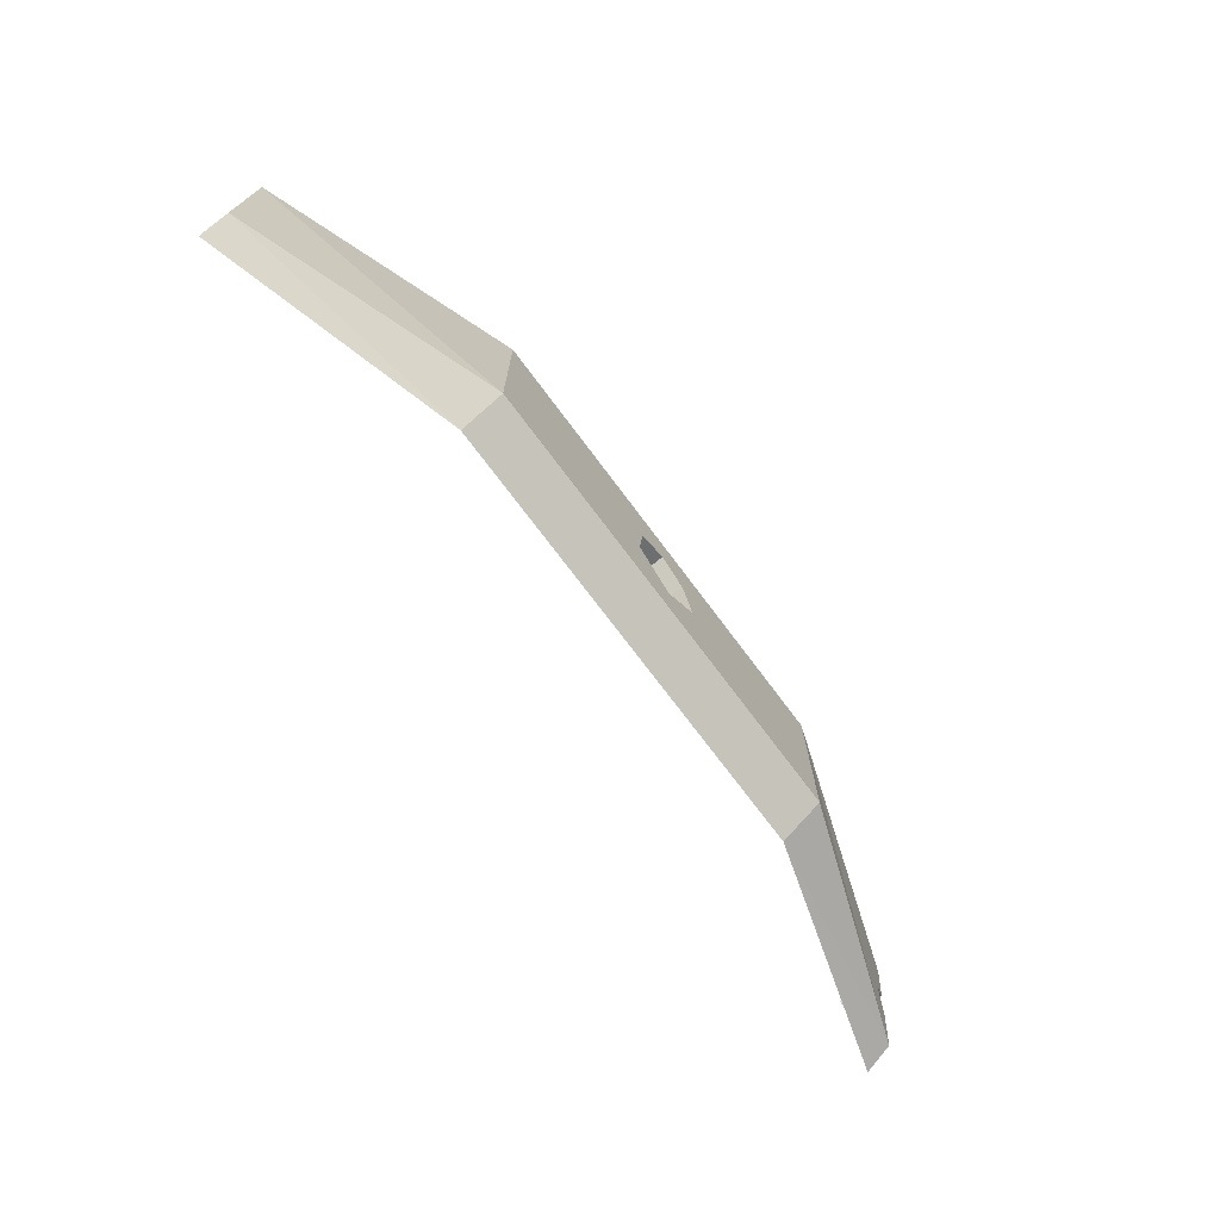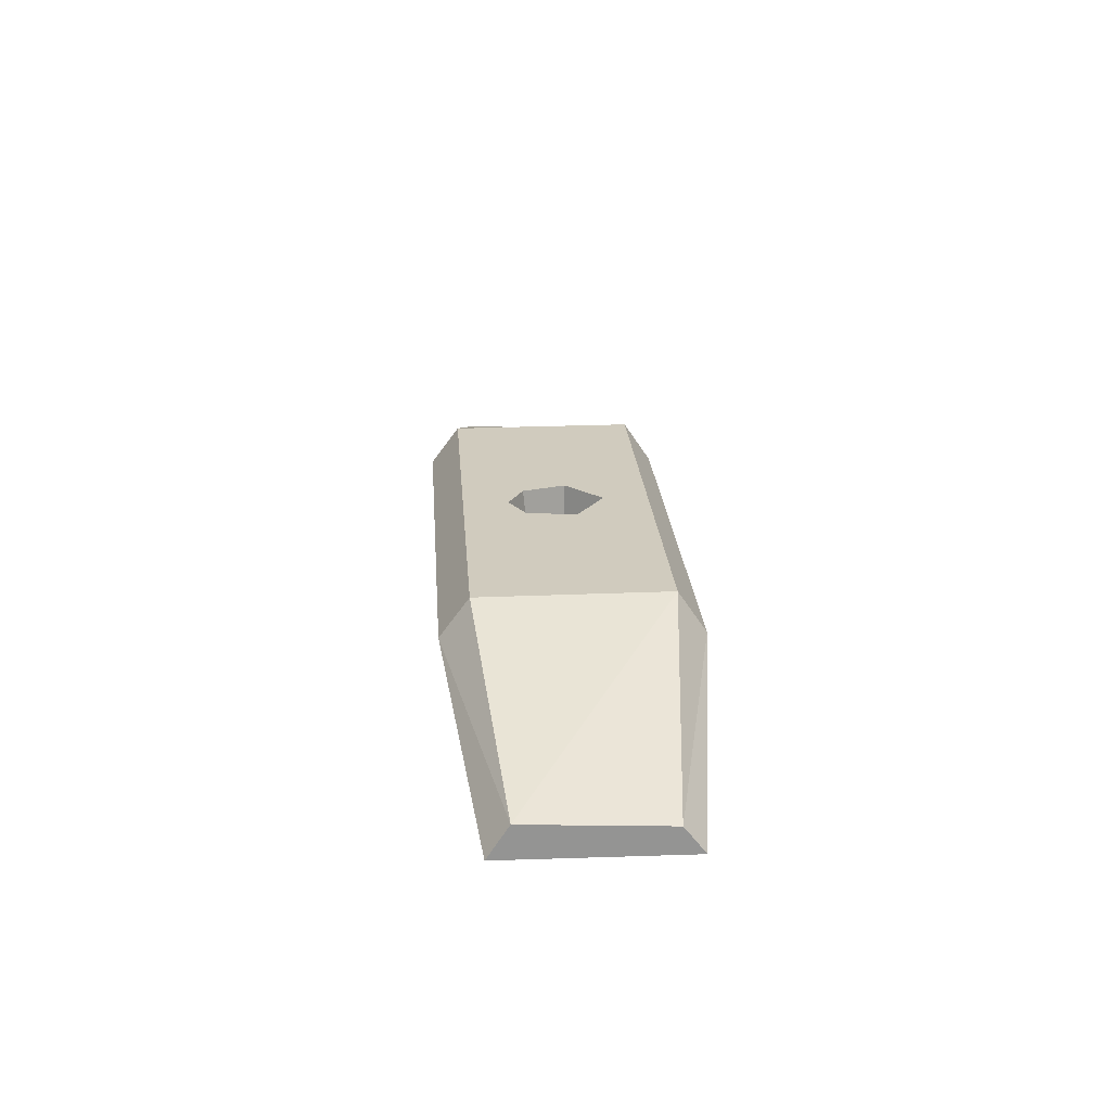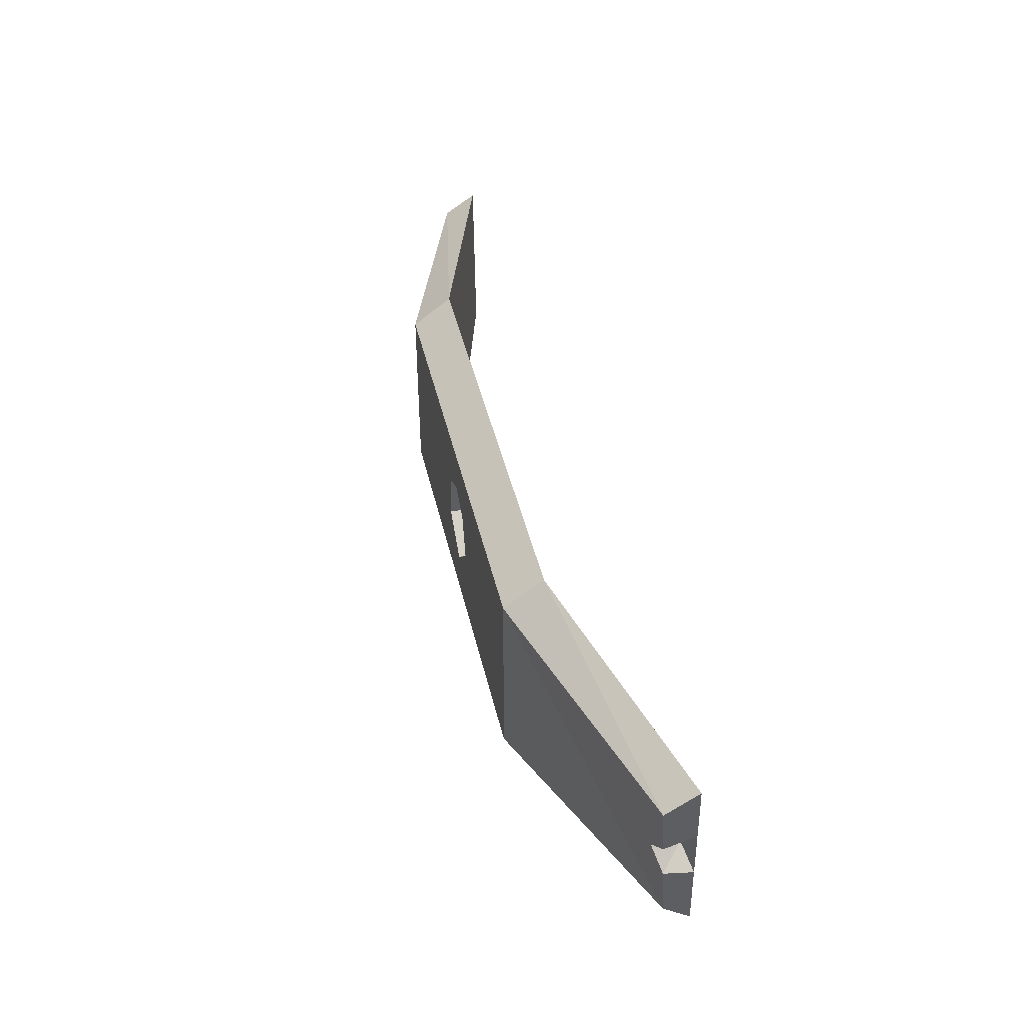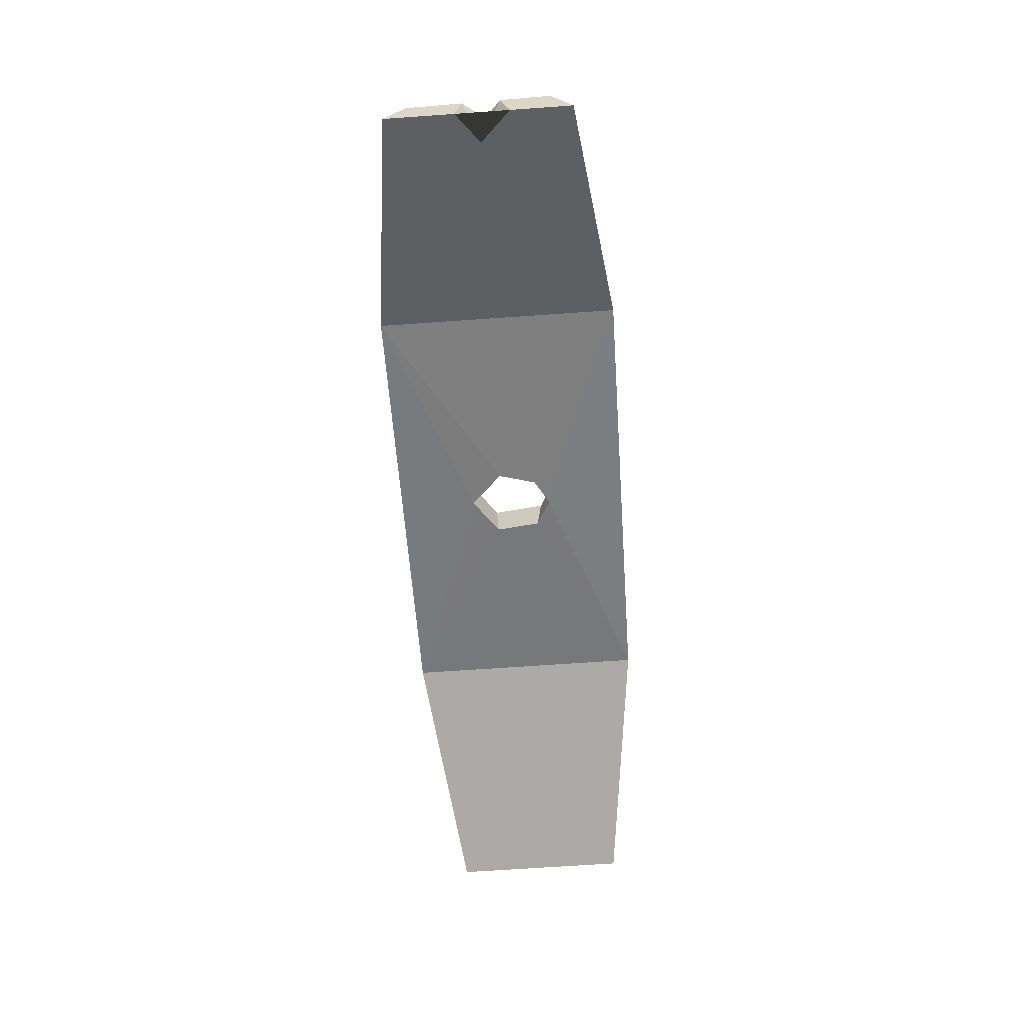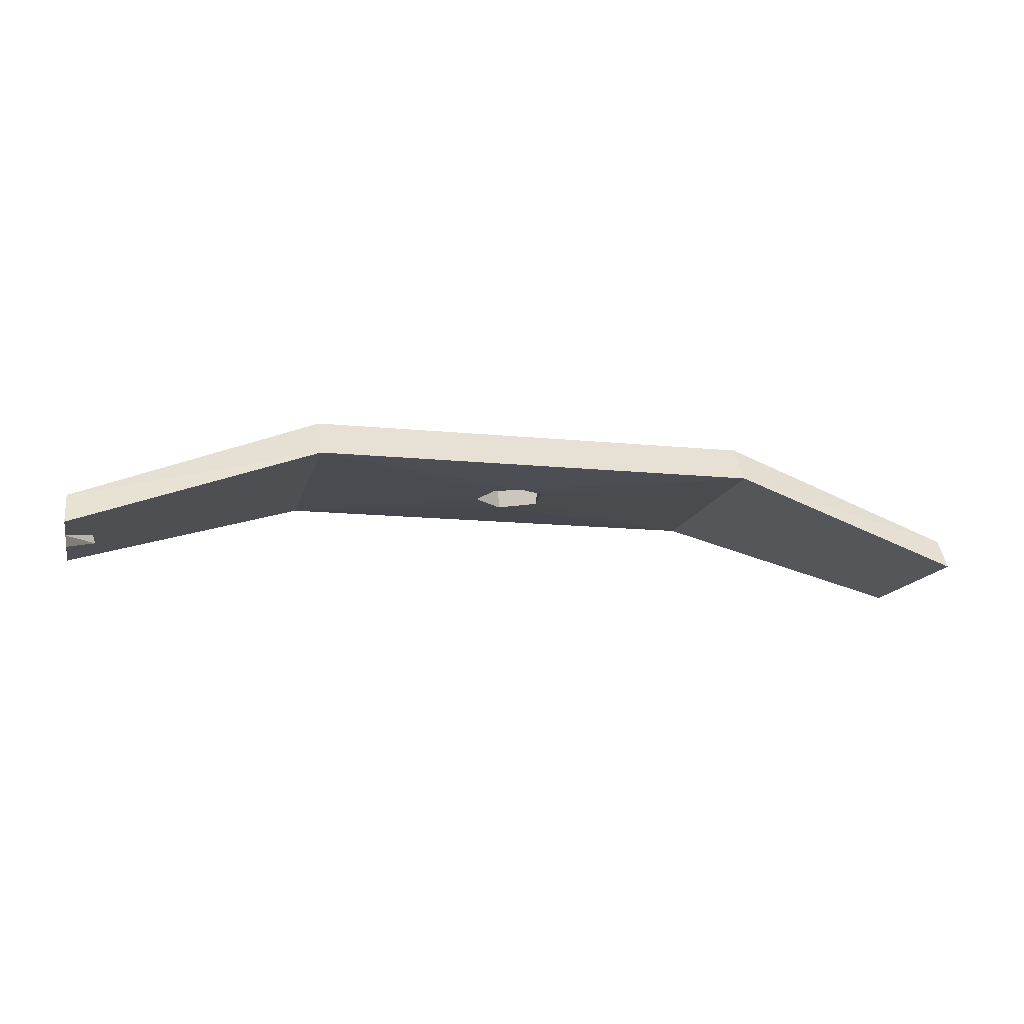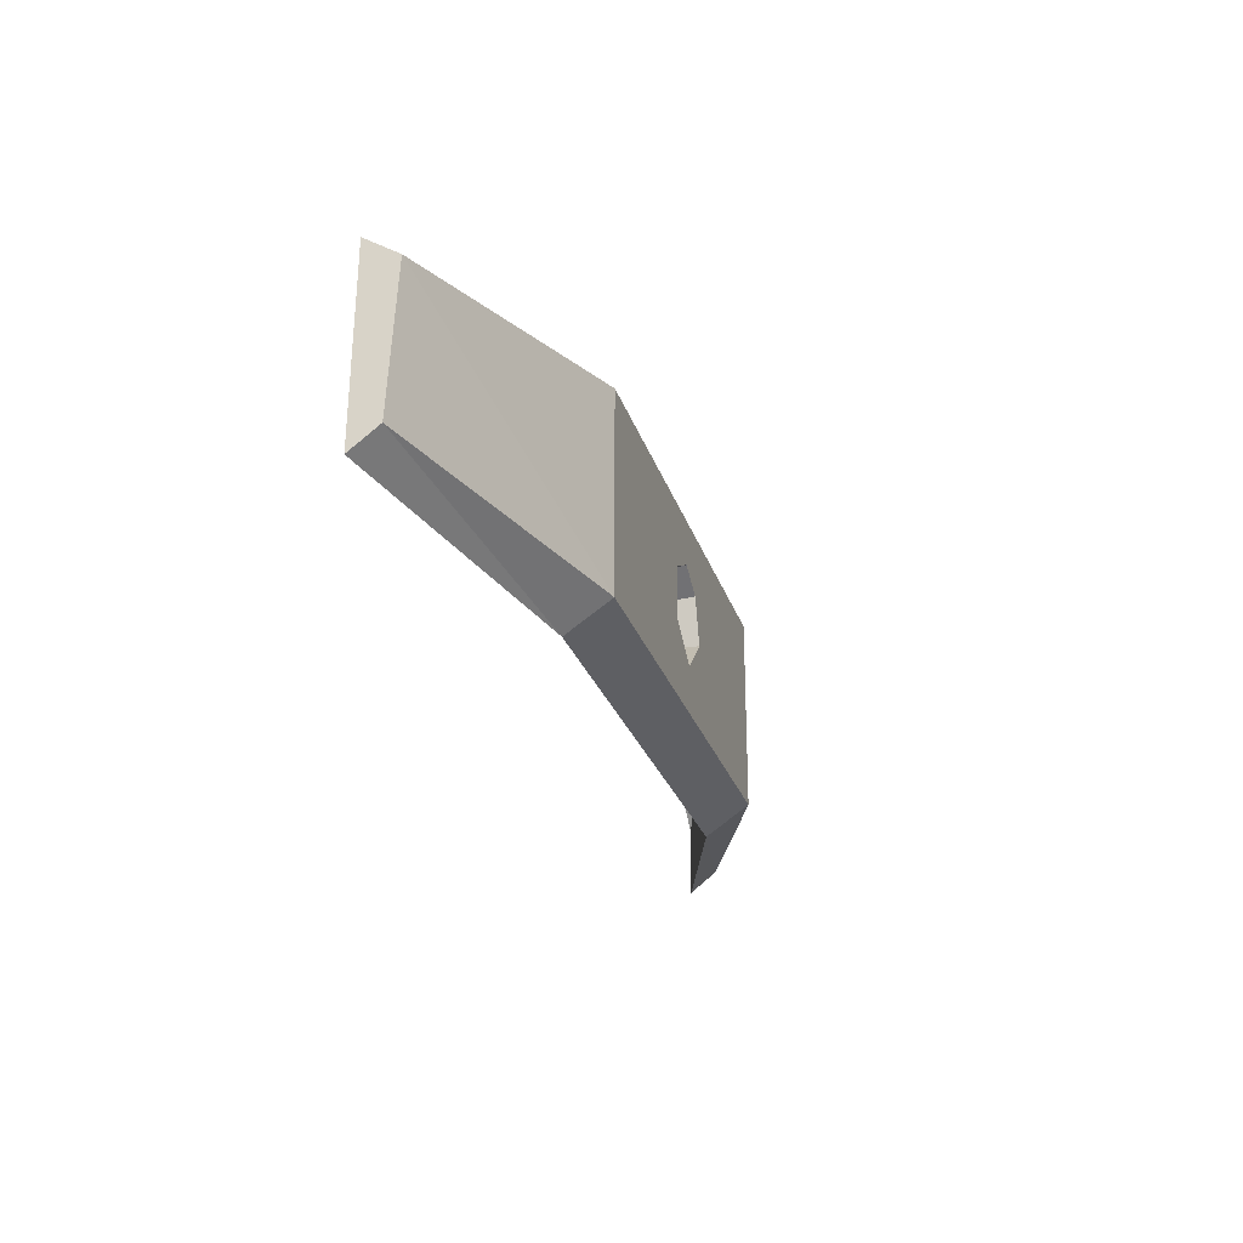
<metadata>
{"format":"obj","ext":"obj","renderer":"f3d","projection":"perspective","resolution":1024,"background":"white","views":[{"elev":-72.1,"azim":126.7,"up":"+Z"},{"elev":23.3,"azim":85.9,"up":"+Y"},{"elev":42.6,"azim":-102.7,"up":"+Z"},{"elev":-58.4,"azim":-86.0,"up":"+Y"},{"elev":-13.7,"azim":-13.1,"up":"+Y"},{"elev":-26.0,"azim":106.0,"up":"+Z"}]}
</metadata>
<code>
v 58.5 -1.125 11.17
v 58.5 -1.361 -10.89
v 27.96 8.505 15.01
v 27.96 8.184 -15.01
v -27.96 8.505 15.01
v -27.96 8.184 -15.01
v -58.5 -1.125 11.17
v -58.5 -1.361 -10.89
v 58.5 2.872 8.563
v 58.5 1.939 -8.355
v 27.96 13.31 -11.57
v 27.96 13.31 11.46
v -27.96 13.31 -11.57
v -27.96 13.31 11.46
v -58.5 1.939 -8.355
v -58.5 2.872 8.563
v 3.756 13.31 3.821
v 4.486 13.31 -2.406
v -5.296 13.31 -1.514
v -3.756 13.31 3.821
v -0.02662 13.31 5.874
v -0.6971 13.31 -5.998
v -54.86 -1.242 0.2382
v -56.26 3.2 0.8274
v -58.5 2.302 -1.775
v -58.5 2.547 2.667
v -58.5 -1.203 3.86
v -58.5 -1.272 -2.576
v 3.871 7.847 -2.112
v 3.233 7.847 3.333
v -4.682 7.847 -1.331
v -0.6604 7.847 -5.252
v -3.335 7.847 3.333
v -0.07423 7.847 5.128
f 10 11 9
f 9 11 12
f 13 15 14
f 15 25 14
f 25 24 14
f 16 14 26
f 14 24 26
f 2 10 1
f 1 10 9
f 2 4 10
f 10 4 11
f 1 9 3
f 3 9 12
f 4 6 11
f 11 6 13
f 5 3 14
f 14 3 12
f 8 15 6
f 6 15 13
f 8 28 15
f 15 28 25
f 7 5 16
f 16 5 14
f 11 18 12
f 12 18 17
f 11 13 22
f 22 13 19
f 13 14 19
f 19 14 20
f 14 12 21
f 21 12 17
f 14 21 20
f 11 22 18
f 24 23 26
f 26 23 27
f 28 23 25
f 25 23 24
f 26 27 16
f 16 27 7
f 17 18 29 30
f 22 19 31 32
f 19 20 33 31
f 21 17 30 34
f 20 21 34 33
f 18 22 32 29
f 28 8 6 5 7 27 23
f 3 4 2 1
f 31 6 32
f 32 4 29
f 4 3 30 29
f 34 5 33
f 5 6 31 33
f 6 4 32
f 3 34 30
f 3 5 34

</code>
